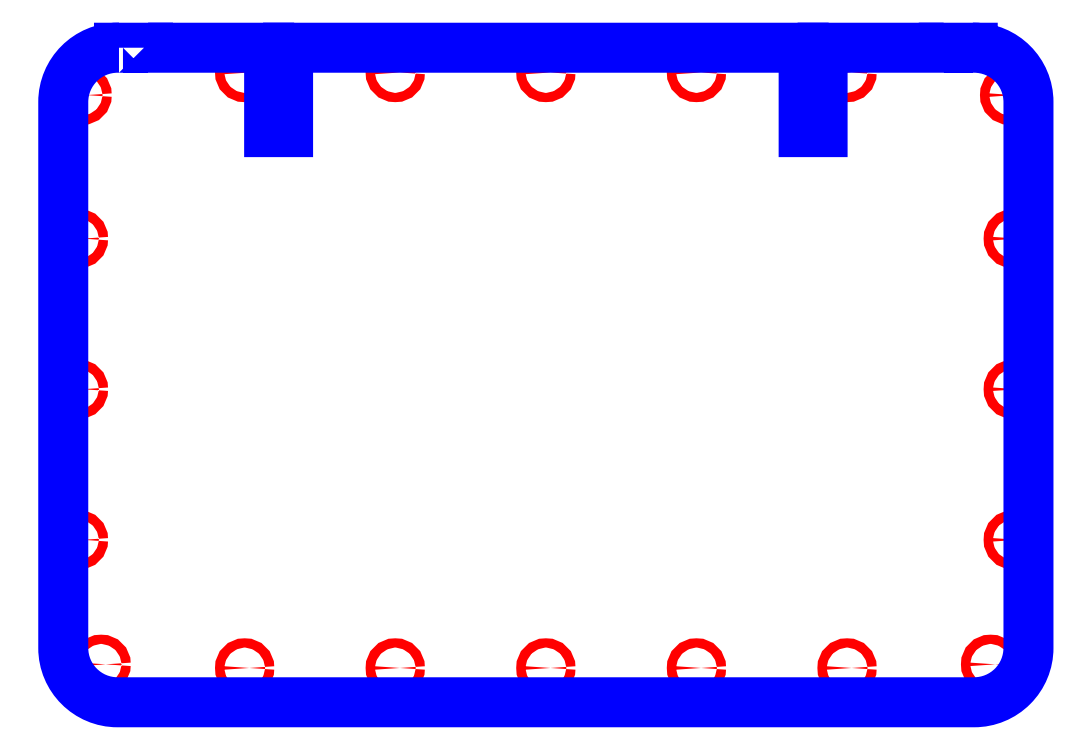
<metadata>
{"format":"dxf","ext":"dxf","renderer":"ezdxf+matplotlib","layout":"modelspace","background":"white","min_lineweight":24,"dpi":150}
</metadata>
<code>
0
SECTION
2
ENTITIES
0
CIRCLE
8
CUTOUTS
10
-94.58
20
102
30
0
40
1.45
210
0
220
0
230
1
0
CIRCLE
8
CUTOUTS
10
-47.29
20
102
30
0
40
1.45
210
0
220
0
230
1
0
CIRCLE
8
CUTOUTS
10
47.29
20
102
30
0
40
1.45
210
0
220
0
230
1
0
CIRCLE
8
CUTOUTS
10
0
20
102
30
0
40
1.45
210
0
220
0
230
1
0
CIRCLE
8
CUTOUTS
10
94.58
20
102
30
0
40
1.45
210
0
220
0
230
1
0
CIRCLE
8
CUTOUTS
10
-145.6
20
94.9
30
-7.105e-14
40
1.45
210
0
220
0
230
1
0
CIRCLE
8
CUTOUTS
10
145.6
20
94.9
30
-7.105e-14
40
1.45
210
0
220
0
230
1
0
CIRCLE
8
CUTOUTS
10
-146.8
20
49.82
30
-7.105e-14
40
1.45
210
0
220
0
230
1
0
CIRCLE
8
CUTOUTS
10
146.8
20
49.82
30
-7.105e-14
40
1.45
210
0
220
0
230
1
0
CIRCLE
8
CUTOUTS
10
-146.8
20
2.533
30
-7.105e-14
40
1.45
210
0
220
0
230
1
0
CIRCLE
8
CUTOUTS
10
146.8
20
2.533
30
-7.105e-14
40
1.45
210
0
220
0
230
1
0
CIRCLE
8
CUTOUTS
10
-146.8
20
-44.76
30
-7.105e-14
40
1.45
210
0
220
0
230
1
0
CIRCLE
8
CUTOUTS
10
146.8
20
-44.76
30
-7.105e-14
40
1.45
210
0
220
0
230
1
0
CIRCLE
8
CUTOUTS
10
-139.7
20
-83.86
30
-7.105e-14
40
1.45
210
0
220
0
230
1
0
CIRCLE
8
CUTOUTS
10
139.7
20
-83.86
30
-7.105e-14
40
1.45
210
0
220
0
230
1
0
CIRCLE
8
CUTOUTS
10
-94.58
20
-85
30
0
40
1.45
210
0
220
0
230
1
0
CIRCLE
8
CUTOUTS
10
94.58
20
-85
30
0
40
1.45
210
0
220
0
230
1
0
CIRCLE
8
CUTOUTS
10
-47.29
20
-85
30
0
40
1.45
210
0
220
0
230
1
0
CIRCLE
8
CUTOUTS
10
47.29
20
-85
30
0
40
1.45
210
0
220
0
230
1
0
CIRCLE
8
CUTOUTS
10
0
20
-85
30
0
40
1.45
210
0
220
0
230
1
0
LWPOLYLINE
8
PERIMETER
90
24
70
1
43
0
10
-134
20
109.8
10
-134.5
20
109.8
42
0.4142
10
-151.6
20
92.72
10
-151.6
20
-78.72
42
0.4142
10
-134.5
20
-95.77
10
134.5
20
-95.77
42
0.4142
10
151.5
20
-78.72
10
151.5
20
92.72
42
0.4142
10
134.5
20
109.8
10
134
20
109.8
10
134
20
109.8
10
124.9
20
109.8
10
124.9
20
109.8
10
86.9
20
109.8
10
86.9
20
83.27
10
80.95
20
83.27
10
80.95
20
109.8
10
-80.95
20
109.8
10
-80.95
20
83.27
10
-86.9
20
83.27
10
-86.9
20
109.8
10
-124.9
20
109.8
10
-124.9
20
109.8
10
-134
20
109.8
0
ENDSEC
0
EOF

</code>
